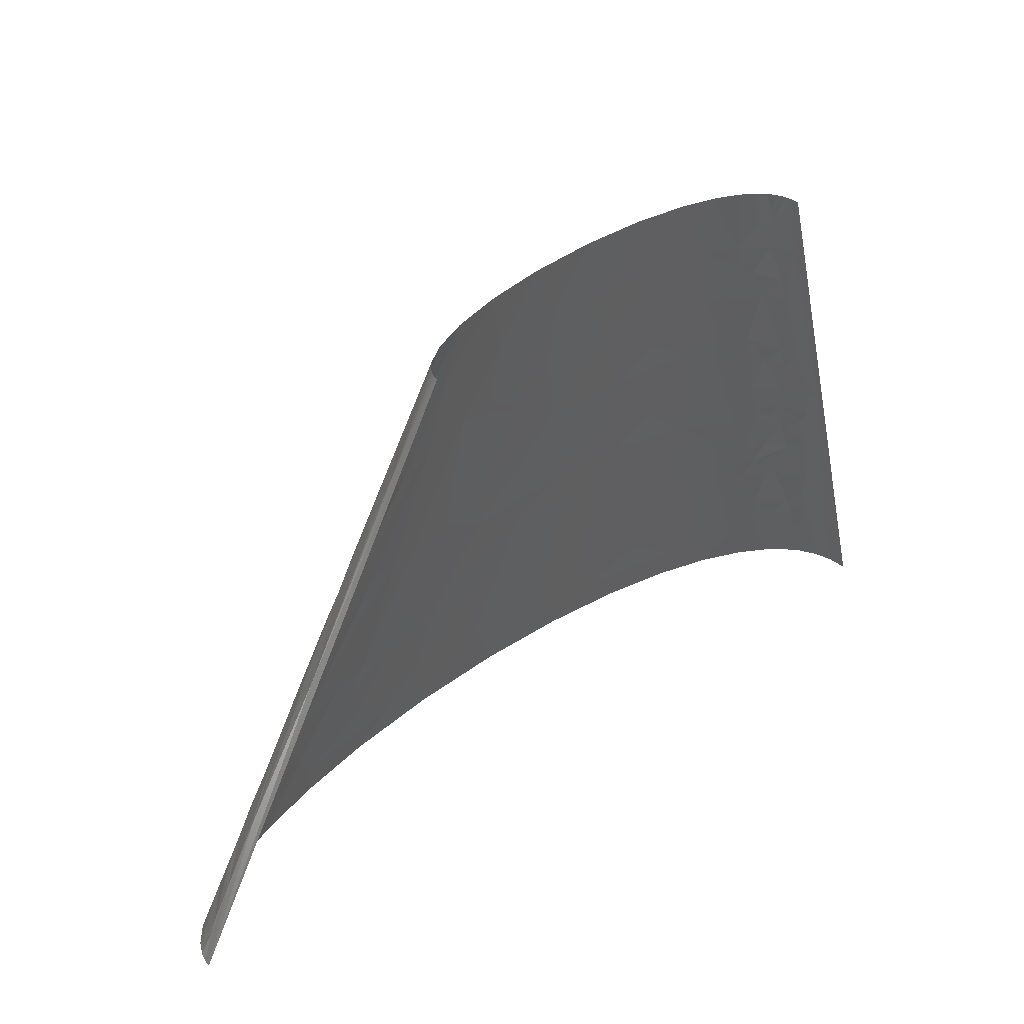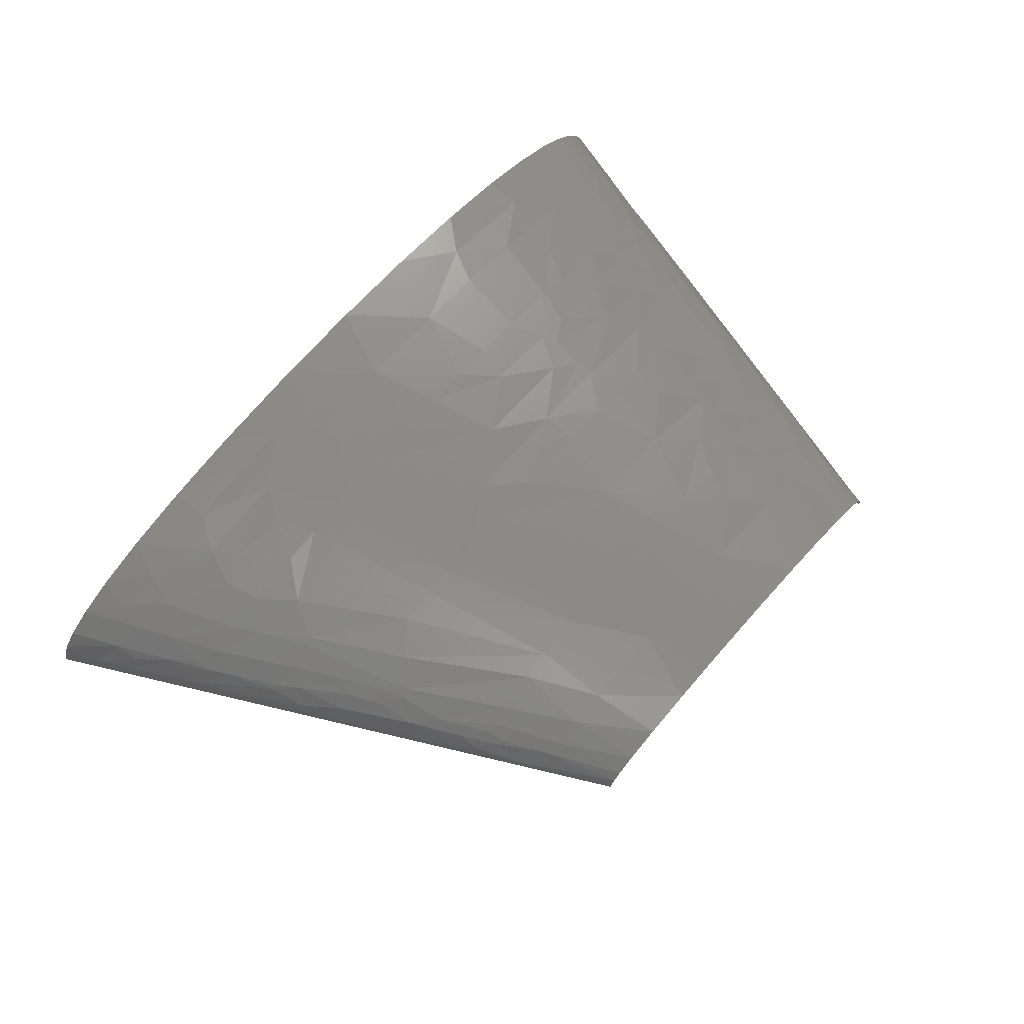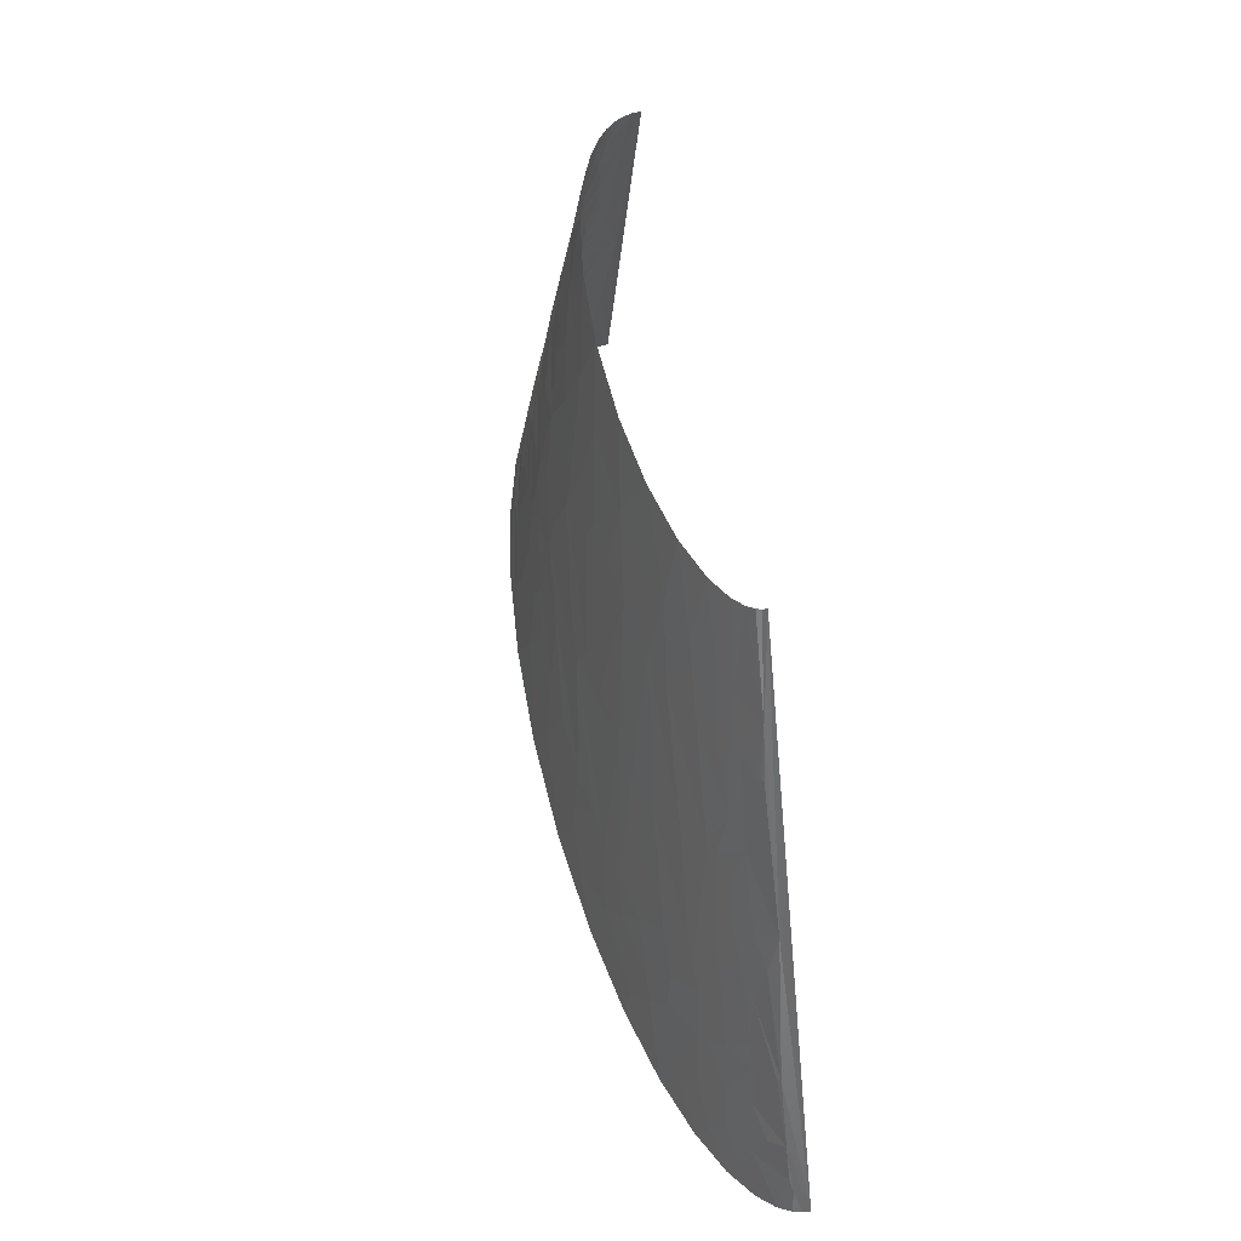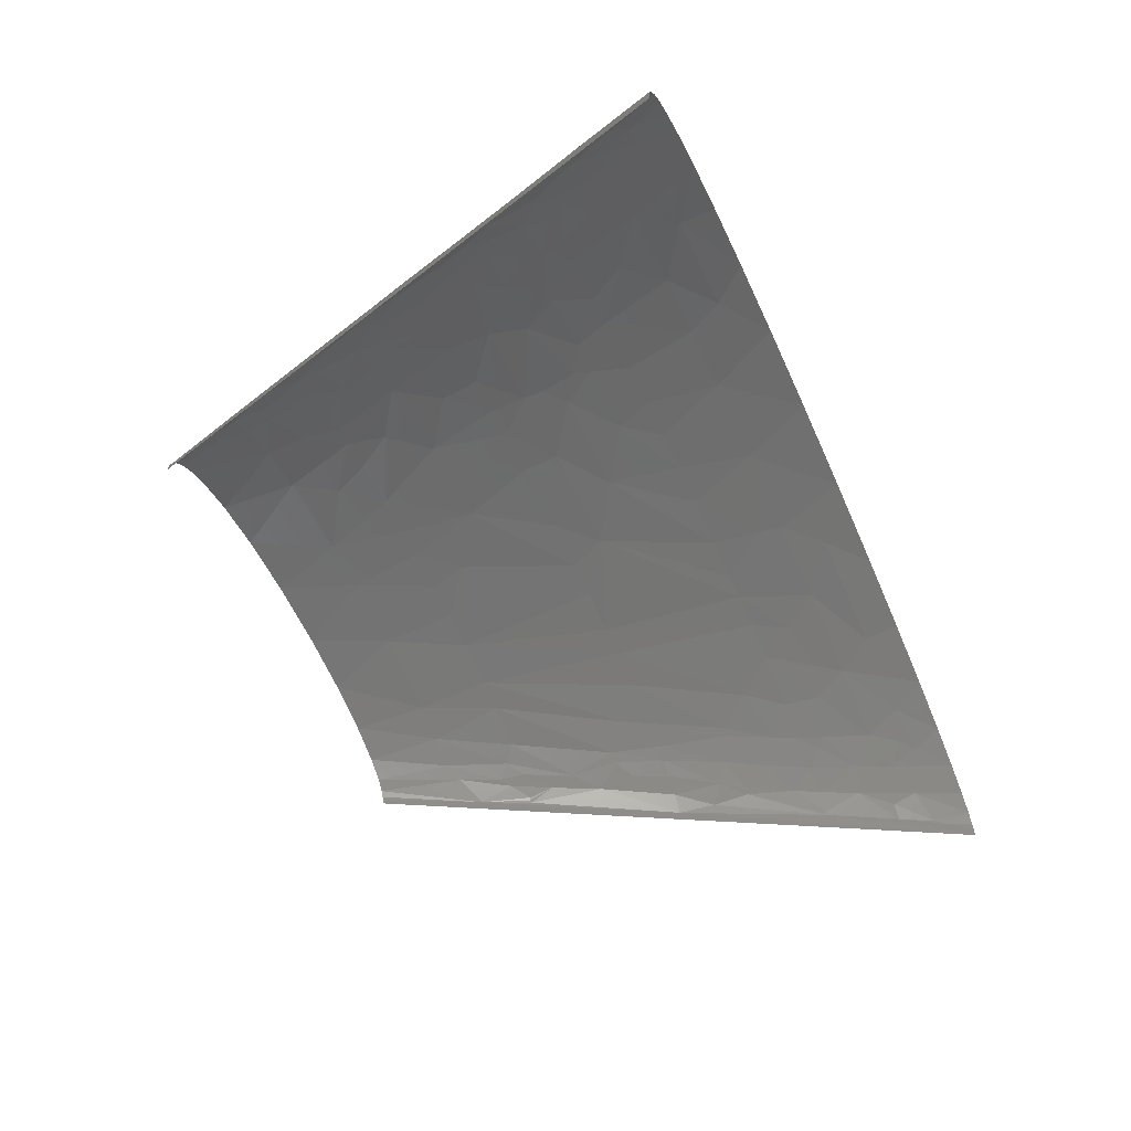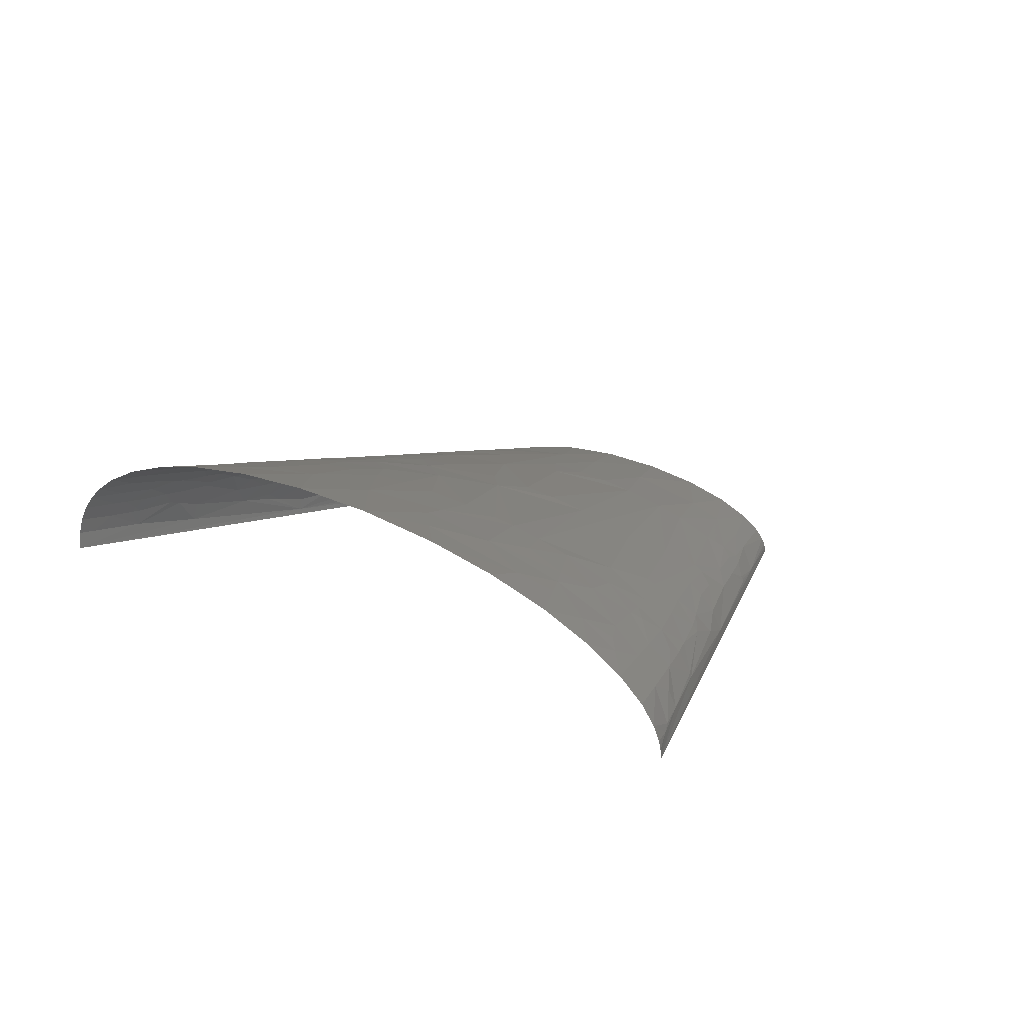
<metadata>
{"format":"stl","ext":"stl","renderer":"f3d","projection":"perspective","resolution":1024,"background":"white","views":[{"elev":40.0,"azim":139.7,"up":"+Y"},{"elev":69.2,"azim":131.6,"up":"+Z"},{"elev":63.2,"azim":78.7,"up":"+Y"},{"elev":-56.7,"azim":-65.8,"up":"+Z"},{"elev":16.0,"azim":43.9,"up":"+Z"}]}
</metadata>
<code>
# stl→obj: 286 verts, 527 faces
v -115.5 143.8 3.328
v -77.03 287.5 0
v -154.1 0 0
v -119.2 95.85 24.88
v -130.6 71.89 18.17
v -118.9 71.89 32.42
v -83.64 215.7 24.25
v -92.53 215.7 14.3
v -94.64 191.7 20.75
v 165.3 71.89 57.41
v 131.4 143.8 51.16
v 147.2 71.89 60.72
v 146.6 143.8 48.18
v 104.5 215.7 43.48
v 108.4 143.8 54.65
v 128.5 215.7 38.72
v 166.1 143.8 43.43
v 230.4 143.8 4.799
v 267.8 71.89 8.387
v 308.1 0 0
v 154.1 287.5 0
v 178.9 239.6 4.595
v 153.2 287.5 4.443
v 151.5 287.5 7.639
v 153.8 287.5 2.225
v 191.3 215.7 5.991
v 189.8 215.7 8.745
v 190.6 215.7 7.371
v -134.2 71.89 7.647
v -143.4 35.94 10.16
v -123 103.8 15.46
v -109.6 79.87 37.53
v -115.1 71.89 35.49
v -102.6 71.89 43.32
v -106.8 83.87 38.47
v -119.2 119.8 14.17
v -117.6 119.8 17.41
v -117.6 127.8 12.79
v -114.2 143.8 10.1
v -106.6 143.8 23.22
v -109.1 159.7 12.23
v -98.47 127.8 34.26
v -80.25 143.8 40.83
v -93.3 143.8 34.09
v 28.09 35.94 73.69
v 12.61 0 77.86
v 60.45 0 78.82
v 41.51 71.89 69.02
v 20.56 71.89 68.58
v -104.5 179.7 9.646
v -106.4 167.7 13.19
v -101.8 183.7 13.65
v 74.21 35.94 73.42
v 111.2 0 76.38
v 63.24 71.89 68.74
v 85.49 71.89 67.69
v -94.93 167.7 27.38
v -89.87 167.7 31.07
v -83.44 183.7 31.67
v -83.59 203.7 27.2
v -70.83 215.7 32.21
v -85.87 251.6 6.748
v -76.69 287.5 4.363
v 53.45 107.8 63.96
v 112.1 71.89 65.45
v -8.642 179.7 52.19
v -14.24 143.8 56.43
v 1.64 143.8 57.89
v 25.83 143.8 59.04
v 35.99 179.7 54.24
v 28.39 215.7 49.3
v 8.118 215.7 48.68
v 43.91 215.7 49.13
v 63.03 143.8 58.58
v 89.55 143.8 56.75
v 284.3 23.96 21.56
v 283.3 0 32.78
v 296.4 0 22.77
v 303.5 0 14.37
v -24.79 251.6 40.37
v -4.065 287.5 38.17
v -30.21 287.5 34.34
v 282.6 35.94 16.13
v 278.3 35.94 20.97
v 209.4 107.8 37.16
v 189 143.8 35.98
v 214 107.8 35.15
v 202.1 143.8 30.35
v 19.48 251.6 44.28
v 28.21 287.5 39.43
v 45.77 251.6 44
v 63.74 287.5 37.43
v 66.24 215.7 47.99
v 242.9 107.8 16.46
v 267 71.89 10.12
v 232.4 119.8 20.08
v 240.1 107.8 19.23
v 217 143.8 21.54
v 209.4 143.8 26.44
v 225 143.8 14.28
v 83.08 251.6 40.76
v 85.05 215.7 46.2
v 94.35 287.5 32.82
v 125.5 251.6 32.31
v 119.6 287.5 26.27
v 144.1 215.7 34.55
v 204.7 179.7 14.74
v 181.6 223.6 13.5
v 176.8 227.6 15.75
v 180.6 215.7 18.11
v 158.3 251.6 19.13
v 147.2 287.5 12.28
v 137.4 287.5 18.85
v 167 247.6 14.56
v -145.2 17.97 18.93
v -150 0 19.13
v -144.9 0 27.58
v -131.5 17.97 36.09
v -137.9 0 35.3
v -129.2 0 42.31
v -106.2 17.97 51.6
v -115.2 0 50.61
v -93.41 0 59.69
v -132.3 59.91 21.06
v -133 53.92 22.52
v -85.9 23.96 58.42
v -67.09 17.97 64.59
v -65.07 0 67.66
v -29.66 0 73.93
v -82.24 35.94 57.72
v -40.03 35.94 67.5
v -96.24 53.92 49.65
v -74.92 71.89 54.45
v -87.82 71.89 50.01
v -79.77 47.92 56.64
v -15.11 17.97 73.25
v -109.6 99.84 32.82
v -97.87 103.8 39.63
v -101.1 119.8 34.3
v -113.6 111.8 25.95
v -58.86 53.92 61.34
v -32.87 71.89 63.7
v -48.43 71.89 61
v -110.7 119.8 26.42
v -109.4 123.8 26.51
v -6.724 35.94 71.65
v -2.912 71.89 67.17
v -106.9 122.5 29.2
v -108.5 130.5 25.4
v -90.92 113.8 41.32
v -78.55 107.8 47.56
v -89.62 117.8 41.21
v -58 89.86 56.36
v -64.9 89.86 54.61
v -104.5 165.1 18.03
v -103.1 163.7 20.35
v -101.7 167.7 20.69
v -49.66 107.8 55.68
v -99.35 175.7 20.73
v -56.48 125.8 51.51
v -58.13 143.8 48.42
v -34 143.8 53.67
v 117.9 23.96 72.18
v -77.57 151.8 40.58
v 139.6 17.97 70.65
v 161.2 0 70.53
v -76.24 155.8 40.45
v -79.09 165.1 37.55
v 120.8 35.94 70.05
v 164.3 35.94 63.93
v -72.89 163.7 40.45
v 26.16 89.86 66.34
v 117.9 47.92 68.52
v 133.8 71.89 62.78
v -88.55 227.6 15.24
v -53.07 169.1 46.03
v 201.3 17.97 59.51
v 202 0 62.79
v 236.5 0 53.4
v -86.55 233.6 15.66
v -33.32 161.7 51.3
v -50.61 181.7 44.8
v -64.13 199.7 37.83
v 26.42 125.8 61.48
v -61.1 205 38.07
v -55.1 215.7 38.4
v -43.19 215.7 41.7
v 220 23.96 53.26
v -48.08 193 43.79
v -79.83 251.6 17.53
v 175.9 53.92 58.47
v 185.4 71.89 52.86
v 211.8 35.94 53.1
v 244.3 17.97 46.43
v 263.7 0 43.17
v 249.4 35.94 39.47
v -77.17 269.6 14.37
v -75.51 287.5 8.435
v 202.9 47.92 53.1
v -27.4 197.7 47.35
v -16.9 215.7 46.42
v -33.1 215.7 43.86
v -75.07 275.6 14.87
v -73.54 287.5 12.22
v -70.83 287.5 15.73
v -50.61 227.6 37.93
v 82.75 125.8 59.99
v -48.41 233.6 37.67
v 218.7 53.92 46.96
v 213.9 71.89 44.39
v -49.09 251.6 34.71
v 268.9 29.95 30.88
v 260.2 47.92 29.72
v 238.6 59.91 37.57
v 199.4 89.86 45.11
v -9.578 233.6 44.86
v 242.5 63.9 34.47
v 248.7 71.89 28.21
v -38.57 269.6 34.98
v -49.12 287.5 28.98
v 233.2 71.89 36.62
v 300.6 11.98 6.95
v 306.7 0 7.961
v 307.8 0 3.985
v 296.9 17.97 8.38
v 226.8 83.87 36.15
v 235.5 95.85 27.71
v 62.27 197.7 50.88
v 270.2 51.92 20.24
v 260.7 63.9 22.74
v 266.1 59.91 19.87
v 287.2 35.94 8.402
v 260 71.89 19.33
v 253.3 83.87 19.32
v 224.9 113.8 27.72
v 193.2 167.7 27.46
v 165.1 215.7 26.85
v 192.7 191.7 19.26
v 237.6 125.8 10.45
v 198.4 167.7 24.64
v 208.2 161.7 20.46
v 172.2 221.7 21.35
v 143.9 251.6 26.13
v 192.2 203.7 13.91
v -150.7 8.986 10.01
v -153.1 0 9.947
v -139.4 17.97 27.94
v -137.6 23.96 28.04
v -141.6 29.95 19.4
v -139.3 31.95 22.46
v -133.9 35.94 28.21
v -139.8 35.94 19.61
v -129 47.92 29.77
v -120 17.97 44.37
v -116.1 35.94 42.94
v -126 35.94 35.97
v -115.1 45.93 41.44
v -114.6 50.92 40.69
v -100.4 35.94 50.99
v -106.7 62.9 42.87
v -114.8 57.91 38.95
v -87.69 81.87 48.39
v -87.59 86.86 47.58
v -91.35 92.52 44.99
v -82.94 96.85 47.73
v -27.89 89.86 61.99
v -10.32 89.86 64.09
v -13.78 98.84 62.52
v -0.06272 107.8 62.58
v -12.18 116.8 60.28
v -12.91 125.8 58.99
v -68.48 182.7 38.99
v -76.84 233.6 25.02
v -68.36 239.6 28.92
v -66.97 251.6 27.32
v 267.2 14.98 36.98
v 258.2 23.96 38.8
v -69.17 278.6 19.87
v -66.17 287.5 19.99
v -59.65 287.5 24.22
v -64.53 263.6 26.28
v -55.39 269.6 29.54
v 182 155.8 35.64
v -124.9 58.91 30.54
v -122.9 63.23 31.19
v -71.93 266.6 20.7
f 1 2 3
f 4 5 6
f 7 8 9
f 10 11 12
f 10 13 11
f 14 15 11
f 14 11 13
f 16 14 13
f 16 13 17
f 18 19 20
f 18 20 21
f 22 18 21
f 22 23 24
f 22 25 23
f 22 21 25
f 22 26 18
f 22 27 28
f 22 28 26
f 29 1 3
f 29 3 30
f 31 1 29
f 31 5 4
f 31 29 5
f 32 4 6
f 32 6 33
f 34 32 33
f 35 32 34
f 35 4 32
f 36 1 31
f 37 36 31
f 38 39 1
f 38 1 36
f 38 40 39
f 38 36 37
f 41 1 39
f 41 39 40
f 42 43 44
f 45 46 47
f 45 48 49
f 50 1 41
f 50 41 51
f 52 50 51
f 52 9 8
f 52 8 50
f 53 47 54
f 53 48 45
f 53 45 47
f 53 55 48
f 53 56 55
f 57 40 44
f 58 57 44
f 59 57 58
f 60 9 59
f 60 61 7
f 60 7 9
f 62 63 2
f 62 50 8
f 62 2 1
f 62 1 50
f 64 55 56
f 64 56 65
f 66 67 68
f 66 68 69
f 70 71 72
f 70 73 71
f 70 66 69
f 70 72 66
f 70 74 75
f 70 69 74
f 76 77 78
f 76 78 79
f 80 81 82
f 83 84 76
f 85 86 17
f 87 86 85
f 87 88 86
f 89 72 71
f 89 71 73
f 89 90 81
f 89 81 80
f 91 90 89
f 91 89 73
f 91 92 90
f 91 73 93
f 94 95 19
f 96 97 94
f 96 98 99
f 96 100 98
f 101 102 14
f 101 93 102
f 101 103 92
f 101 14 16
f 101 91 93
f 101 92 91
f 104 103 101
f 104 105 103
f 104 16 106
f 104 101 16
f 107 100 18
f 107 18 26
f 108 109 110
f 108 27 22
f 111 112 113
f 114 109 108
f 114 108 22
f 114 112 111
f 114 111 109
f 114 24 112
f 114 22 24
f 115 116 117
f 118 119 120
f 121 122 123
f 124 30 125
f 124 5 29
f 124 29 30
f 126 121 123
f 127 123 128
f 127 128 129
f 127 126 123
f 130 127 131
f 130 126 127
f 132 133 134
f 135 133 132
f 136 129 46
f 136 127 129
f 136 131 127
f 136 46 45
f 137 138 139
f 137 35 138
f 137 4 35
f 140 137 139
f 140 4 137
f 140 31 4
f 140 37 31
f 141 142 143
f 141 131 142
f 141 143 133
f 141 130 131
f 141 133 135
f 141 135 130
f 144 37 140
f 145 37 144
f 146 45 49
f 146 136 45
f 146 142 131
f 146 147 142
f 146 49 147
f 146 131 136
f 148 139 42
f 148 140 139
f 148 144 140
f 148 145 144
f 149 40 38
f 149 38 37
f 149 42 44
f 149 44 40
f 149 148 42
f 149 37 145
f 149 145 148
f 150 139 138
f 150 138 151
f 152 150 151
f 152 42 139
f 152 43 42
f 152 139 150
f 153 154 133
f 153 133 143
f 155 51 41
f 156 155 41
f 156 41 40
f 156 40 57
f 157 155 156
f 157 156 57
f 158 154 153
f 158 151 154
f 159 51 155
f 159 157 57
f 159 52 51
f 159 9 52
f 159 59 9
f 159 57 59
f 159 155 157
f 160 43 152
f 160 151 158
f 160 161 43
f 160 152 151
f 160 162 161
f 163 53 54
f 164 43 161
f 164 44 43
f 165 54 166
f 165 163 54
f 167 164 161
f 168 164 167
f 168 44 164
f 168 58 44
f 168 59 58
f 169 53 163
f 169 165 170
f 169 163 165
f 171 167 161
f 171 168 167
f 172 55 64
f 172 147 49
f 172 49 48
f 172 48 55
f 173 12 174
f 173 170 12
f 173 53 169
f 173 56 53
f 173 169 170
f 173 174 65
f 173 65 56
f 175 8 7
f 175 62 8
f 176 171 161
f 177 166 178
f 177 178 179
f 177 165 166
f 177 170 165
f 180 62 175
f 181 162 67
f 181 67 66
f 181 176 161
f 181 161 162
f 182 176 181
f 182 181 66
f 183 60 59
f 183 61 60
f 184 69 68
f 184 74 69
f 185 186 61
f 185 61 183
f 185 187 186
f 188 177 179
f 189 185 183
f 189 187 185
f 190 62 180
f 191 10 12
f 191 12 170
f 191 192 10
f 193 170 177
f 193 177 188
f 194 179 195
f 194 188 179
f 194 196 193
f 194 193 188
f 197 198 63
f 197 62 190
f 197 63 62
f 199 191 170
f 199 170 193
f 199 192 191
f 200 201 202
f 200 72 201
f 200 182 66
f 200 202 187
f 200 66 72
f 200 189 182
f 200 187 189
f 203 204 198
f 203 205 204
f 203 198 197
f 206 61 186
f 206 186 187
f 207 174 12
f 207 12 11
f 207 15 75
f 207 64 65
f 207 65 174
f 207 75 74
f 207 11 15
f 207 184 64
f 207 74 184
f 208 206 187
f 208 187 202
f 208 202 80
f 209 192 199
f 209 199 193
f 209 210 192
f 209 193 196
f 211 208 80
f 212 77 76
f 212 213 196
f 212 84 213
f 212 76 84
f 214 210 209
f 214 209 196
f 214 196 213
f 215 10 192
f 215 13 10
f 215 85 17
f 215 192 210
f 215 17 13
f 216 72 89
f 216 202 201
f 216 201 72
f 216 80 202
f 216 89 80
f 217 214 213
f 217 213 218
f 219 211 80
f 219 82 220
f 219 80 82
f 221 214 217
f 221 217 218
f 221 210 214
f 222 79 223
f 222 223 224
f 222 224 20
f 225 76 79
f 225 83 76
f 225 79 222
f 226 85 215
f 226 215 210
f 226 210 221
f 226 87 85
f 226 221 218
f 226 227 87
f 226 218 227
f 228 14 102
f 228 75 15
f 228 73 70
f 228 70 75
f 228 102 93
f 228 15 14
f 228 93 73
f 229 213 84
f 229 84 83
f 230 213 229
f 230 218 213
f 231 229 95
f 231 230 229
f 232 20 19
f 232 222 20
f 232 19 95
f 232 225 222
f 232 83 225
f 232 229 83
f 232 95 229
f 233 218 230
f 233 231 95
f 233 230 231
f 234 97 227
f 234 95 94
f 234 94 97
f 234 233 95
f 234 218 233
f 234 227 218
f 235 227 97
f 235 96 99
f 235 88 87
f 235 99 88
f 235 87 227
f 235 97 96
f 236 88 99
f 236 237 106
f 236 238 237
f 239 94 19
f 239 100 96
f 239 18 100
f 239 19 18
f 239 96 94
f 240 107 238
f 240 236 99
f 240 238 236
f 241 99 98
f 241 98 100
f 241 107 240
f 241 100 107
f 241 240 99
f 242 238 110
f 242 110 109
f 242 109 111
f 242 237 238
f 243 105 104
f 243 104 106
f 243 111 113
f 243 113 105
f 243 106 237
f 243 242 111
f 243 237 242
f 244 107 26
f 244 110 238
f 244 27 108
f 244 108 110
f 244 238 107
f 244 28 27
f 244 26 28
f 245 3 246
f 245 246 116
f 245 115 30
f 245 30 3
f 245 116 115
f 247 117 119
f 247 119 118
f 247 248 115
f 247 118 248
f 247 115 117
f 249 30 115
f 249 115 248
f 250 249 248
f 250 248 251
f 252 249 250
f 252 250 251
f 252 30 249
f 252 125 30
f 252 253 125
f 252 251 253
f 254 120 122
f 254 118 120
f 254 121 255
f 254 122 121
f 256 118 254
f 256 254 255
f 256 248 118
f 256 253 251
f 256 251 248
f 257 253 256
f 257 256 255
f 258 257 132
f 258 253 257
f 259 126 130
f 259 132 257
f 259 255 121
f 259 121 126
f 259 257 255
f 259 130 135
f 259 135 132
f 260 258 132
f 260 261 258
f 260 33 261
f 260 132 134
f 260 34 33
f 260 134 34
f 262 134 133
f 262 133 154
f 262 35 34
f 262 34 134
f 263 262 154
f 263 35 262
f 264 35 263
f 264 138 35
f 265 263 154
f 265 264 263
f 265 138 264
f 265 151 138
f 265 154 151
f 266 153 143
f 266 143 142
f 266 158 153
f 267 266 142
f 267 142 147
f 267 147 172
f 268 266 267
f 268 158 266
f 269 267 172
f 269 268 267
f 269 172 64
f 269 64 184
f 270 268 269
f 270 158 268
f 270 269 184
f 271 160 158
f 271 162 160
f 271 67 162
f 271 68 67
f 271 270 184
f 271 184 68
f 271 158 270
f 272 176 182
f 272 189 183
f 272 59 168
f 272 168 171
f 272 171 176
f 272 182 189
f 272 183 59
f 273 175 7
f 273 180 175
f 273 7 61
f 273 190 180
f 274 61 206
f 274 206 208
f 274 208 211
f 274 273 61
f 275 274 211
f 275 190 273
f 275 273 274
f 276 195 77
f 276 194 195
f 276 77 212
f 277 212 196
f 277 276 212
f 277 194 276
f 277 196 194
f 278 205 203
f 278 279 205
f 278 280 279
f 278 281 280
f 282 211 219
f 282 220 280
f 282 219 220
f 282 280 281
f 282 281 275
f 282 275 211
f 283 17 86
f 283 16 17
f 283 88 236
f 283 106 16
f 283 86 88
f 283 236 106
f 284 258 261
f 284 124 125
f 284 253 258
f 284 125 253
f 285 261 33
f 285 6 5
f 285 284 261
f 285 5 124
f 285 124 284
f 285 33 6
f 286 197 190
f 286 203 197
f 286 278 203
f 286 190 275
f 286 275 281
f 286 281 278

</code>
